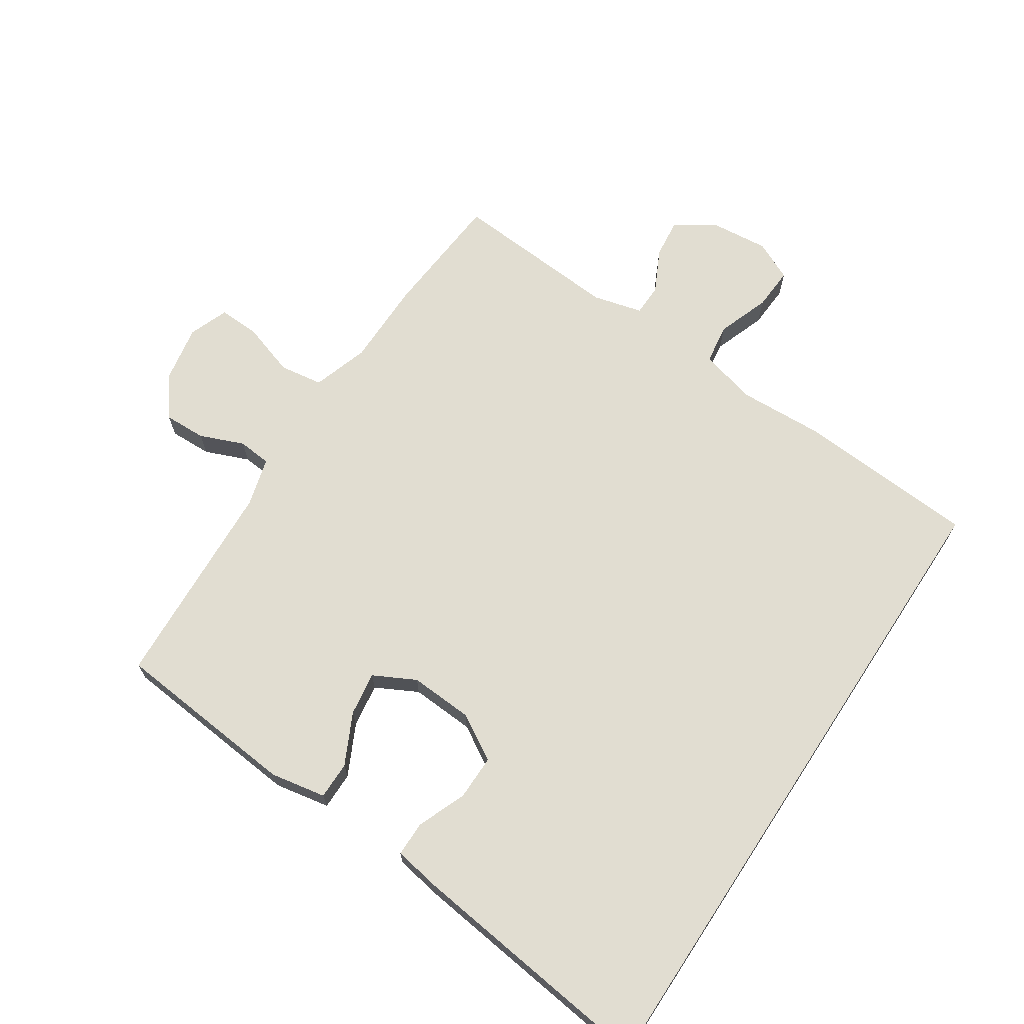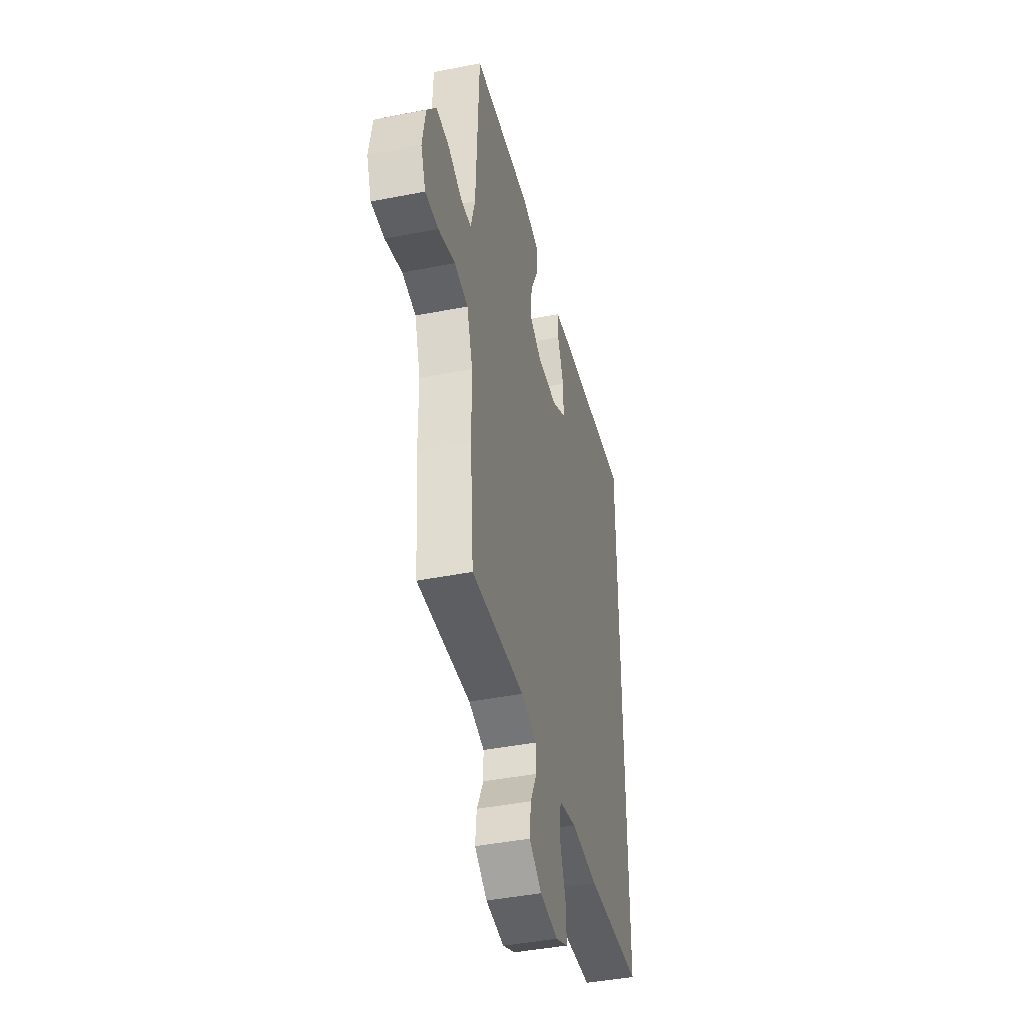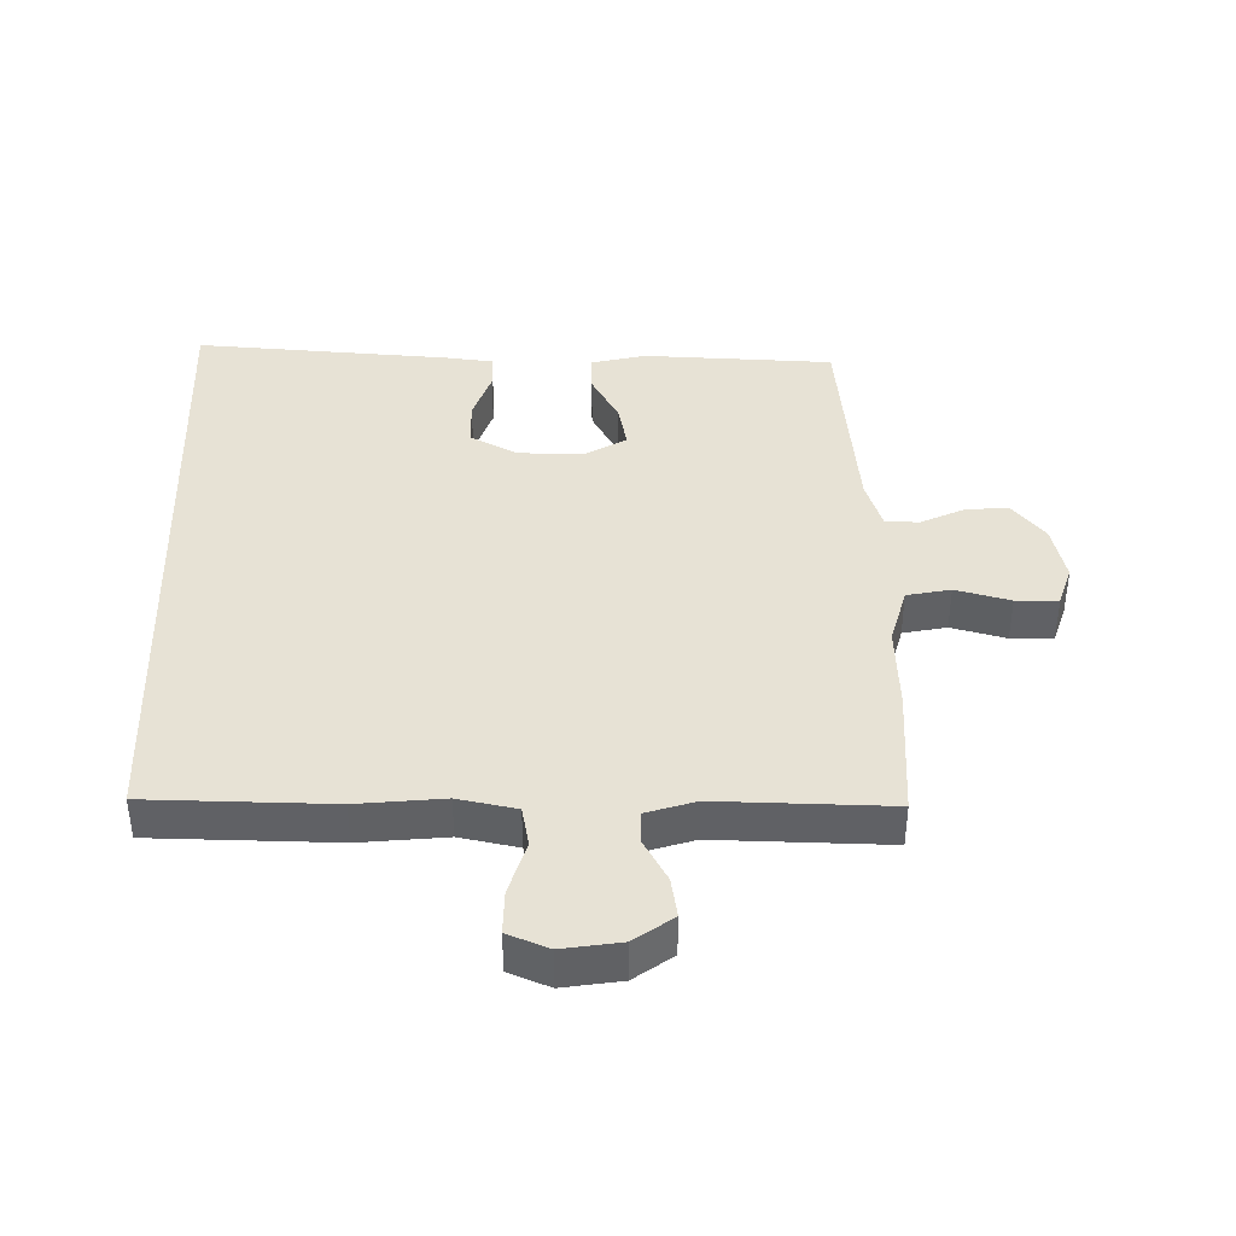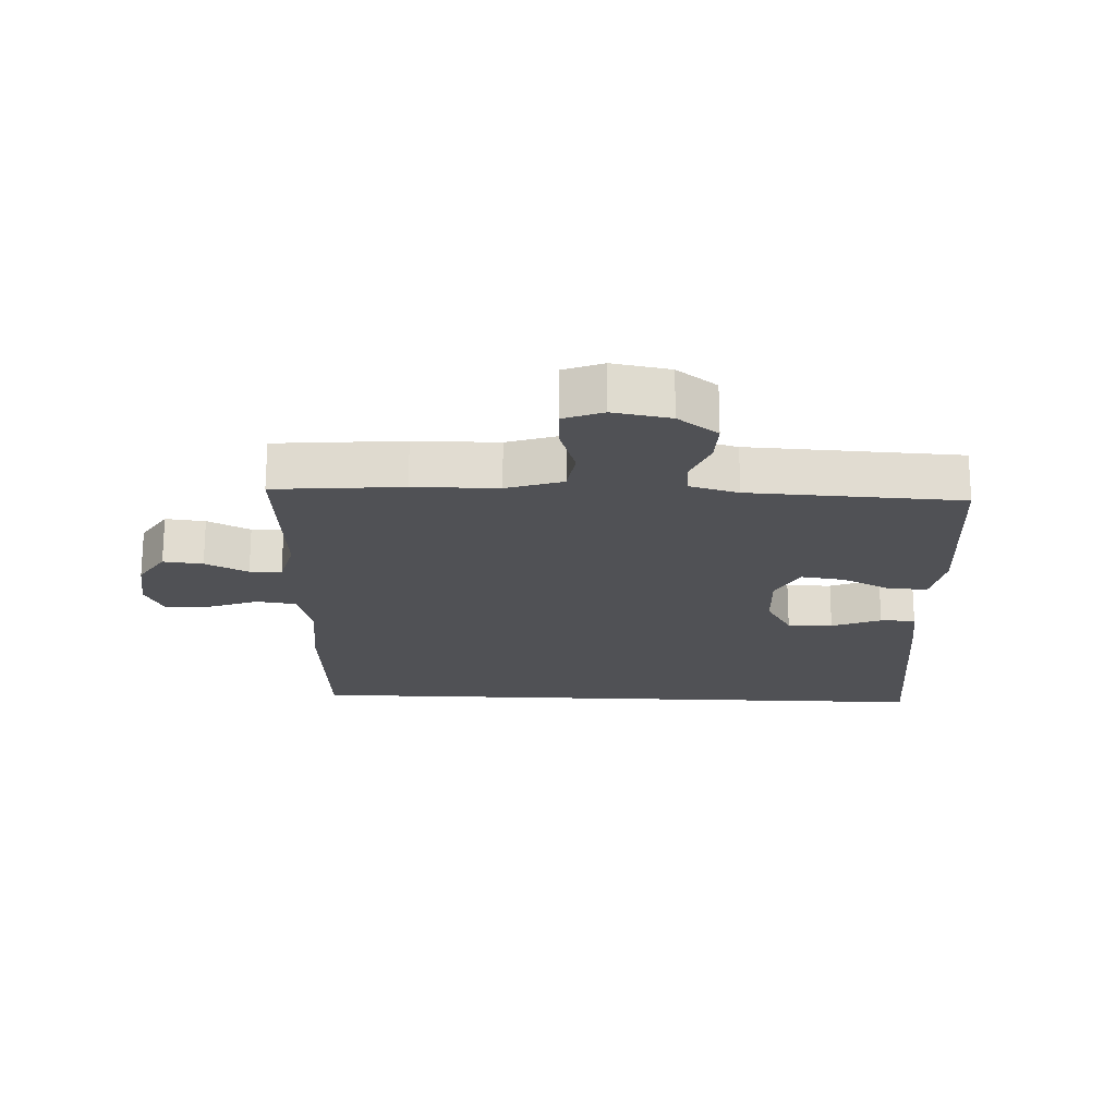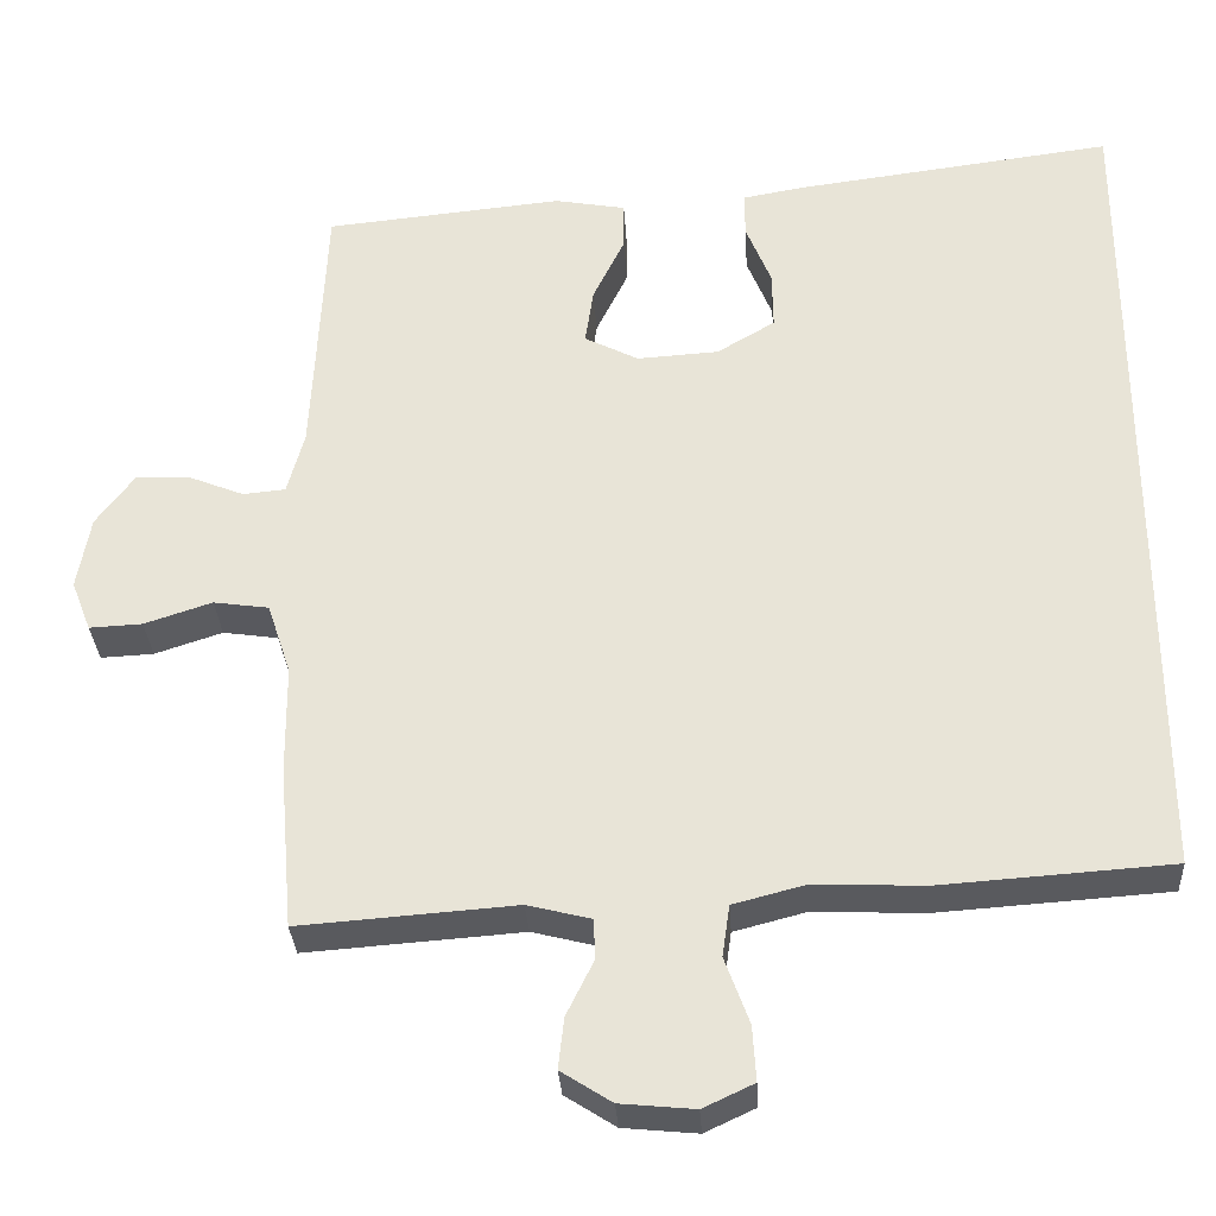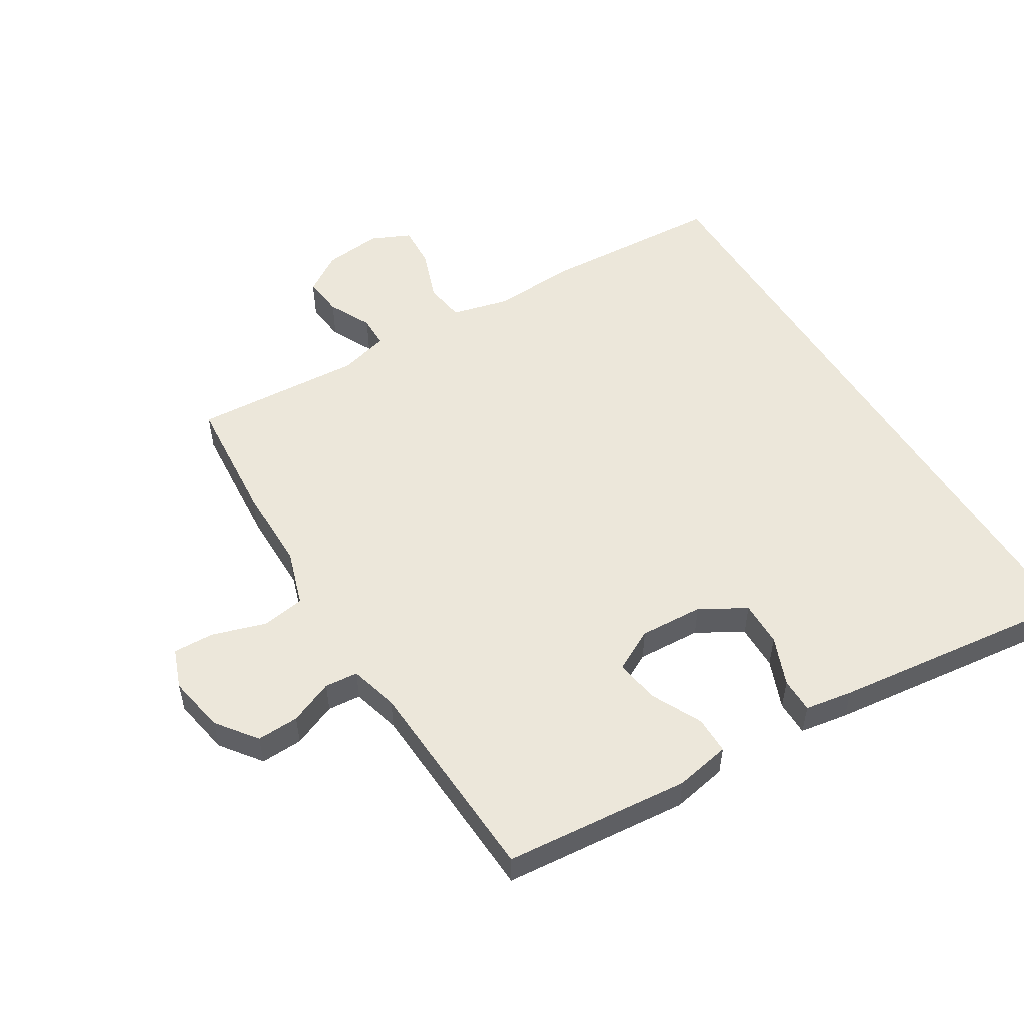
<metadata>
{"format":"obj","ext":"obj","renderer":"f3d","projection":"perspective","resolution":1024,"background":"white","views":[{"elev":68.7,"azim":33.3,"up":"+Y"},{"elev":-42.8,"azim":-76.8,"up":"+Z"},{"elev":40.2,"azim":178.0,"up":"+Y"},{"elev":-20.2,"azim":-92.5,"up":"+Y"},{"elev":-31.7,"azim":3.5,"up":"+Z"},{"elev":53.3,"azim":-31.8,"up":"+Y"}]}
</metadata>
<code>
v 0.5 0.07 0.583
v 0.5 0.07 -0.452
v 0.217 0.07 -0.471
v 0.083 0.07 -0.465
v -0.006 0.07 -0.488
v -0.015 0.07 -0.551
v 0.015 0.07 -0.633
v 0.019 0.07 -0.7
v -0.043 0.07 -0.729
v -0.134 0.07 -0.72
v -0.196 0.07 -0.68
v -0.189 0.07 -0.618
v -0.156 0.07 -0.551
v -0.157 0.07 -0.501
v -0.235 0.07 -0.481
v -0.5 0.07 -0.5
v -0.517 0.07 -0.299
v -0.518 0.07 -0.167
v -0.547 0.07 -0.079
v -0.615 0.07 -0.069
v -0.698 0.07 -0.096
v -0.763 0.07 -0.099
v -0.787 0.07 -0.037
v -0.771 0.07 0.053
v -0.724 0.07 0.116
v -0.658 0.07 0.114
v -0.589 0.07 0.086
v -0.537 0.07 0.091
v -0.516 0.07 0.168
v -0.5 0.07 0.5
v -0.208 0.07 0.528
v -0.121 0.07 0.512
v -0.121 0.07 0.453
v -0.16 0.07 0.373
v -0.17 0.07 0.304
v -0.104 0.07 0.27
v -0.004 0.07 0.276
v 0.067 0.07 0.318
v 0.066 0.07 0.389
v 0.035 0.07 0.466
v 0.035 0.07 0.521
v 0.11 0.07 0.534
v 0.5 0 0.583
v 0.5 0 -0.452
v 0.217 0 -0.471
v 0.083 0 -0.465
v -0.006 0 -0.488
v -0.015 0 -0.551
v 0.015 0 -0.633
v 0.019 0 -0.7
v -0.043 0 -0.729
v -0.134 0 -0.72
v -0.196 0 -0.68
v -0.189 0 -0.618
v -0.156 0 -0.551
v -0.157 0 -0.501
v -0.235 0 -0.481
v -0.5 0 -0.5
v -0.517 0 -0.299
v -0.518 0 -0.167
v -0.547 0 -0.079
v -0.615 0 -0.069
v -0.698 0 -0.096
v -0.763 0 -0.099
v -0.787 0 -0.037
v -0.771 0 0.053
v -0.724 0 0.116
v -0.658 0 0.114
v -0.589 0 0.086
v -0.537 0 0.091
v -0.516 0 0.168
v -0.5 0 0.5
v -0.208 0 0.528
v -0.121 0 0.512
v -0.121 0 0.453
v -0.16 0 0.373
v -0.17 0 0.304
v -0.104 0 0.27
v -0.004 0 0.276
v 0.067 0 0.318
v 0.066 0 0.389
v 0.035 0 0.466
v 0.035 0 0.521
v 0.11 0 0.534
f 39 40 41 42
f 38 39 42 1
f 31 32 33 34
f 29 30 31 34
f 28 29 34 35
f 24 25 26 27
f 24 27 28
f 23 24 28
f 20 21 22 23
f 19 20 23 28
f 18 19 28 35
f 15 16 17 18
f 14 15 18 35
f 10 11 12 13
f 6 7 8 9
f 5 6 9 10
f 1 2 3 4
f 38 1 4 5
f 37 38 5 10
f 36 37 10 13
f 13 14 35 36
f 84 83 82 81
f 43 84 81 80
f 76 75 74 73
f 76 73 72 71
f 77 76 71 70
f 69 68 67 66
f 70 69 66
f 70 66 65
f 65 64 63 62
f 70 65 62 61
f 77 70 61 60
f 60 59 58 57
f 77 60 57 56
f 55 54 53 52
f 51 50 49 48
f 52 51 48 47
f 46 45 44 43
f 47 46 43 80
f 52 47 80 79
f 55 52 79 78
f 78 77 56 55
f 1 43 44 2
f 2 44 45 3
f 3 45 46 4
f 4 46 47 5
f 5 47 48 6
f 6 48 49 7
f 7 49 50 8
f 8 50 51 9
f 9 51 52 10
f 10 52 53 11
f 11 53 54 12
f 12 54 55 13
f 13 55 56 14
f 14 56 57 15
f 15 57 58 16
f 16 58 59 17
f 17 59 60 18
f 18 60 61 19
f 19 61 62 20
f 20 62 63 21
f 21 63 64 22
f 22 64 65 23
f 23 65 66 24
f 24 66 67 25
f 25 67 68 26
f 26 68 69 27
f 27 69 70 28
f 28 70 71 29
f 29 71 72 30
f 30 72 73 31
f 31 73 74 32
f 32 74 75 33
f 33 75 76 34
f 34 76 77 35
f 35 77 78 36
f 36 78 79 37
f 37 79 80 38
f 38 80 81 39
f 39 81 82 40
f 40 82 83 41
f 41 83 84 42
f 42 84 43 1

</code>
